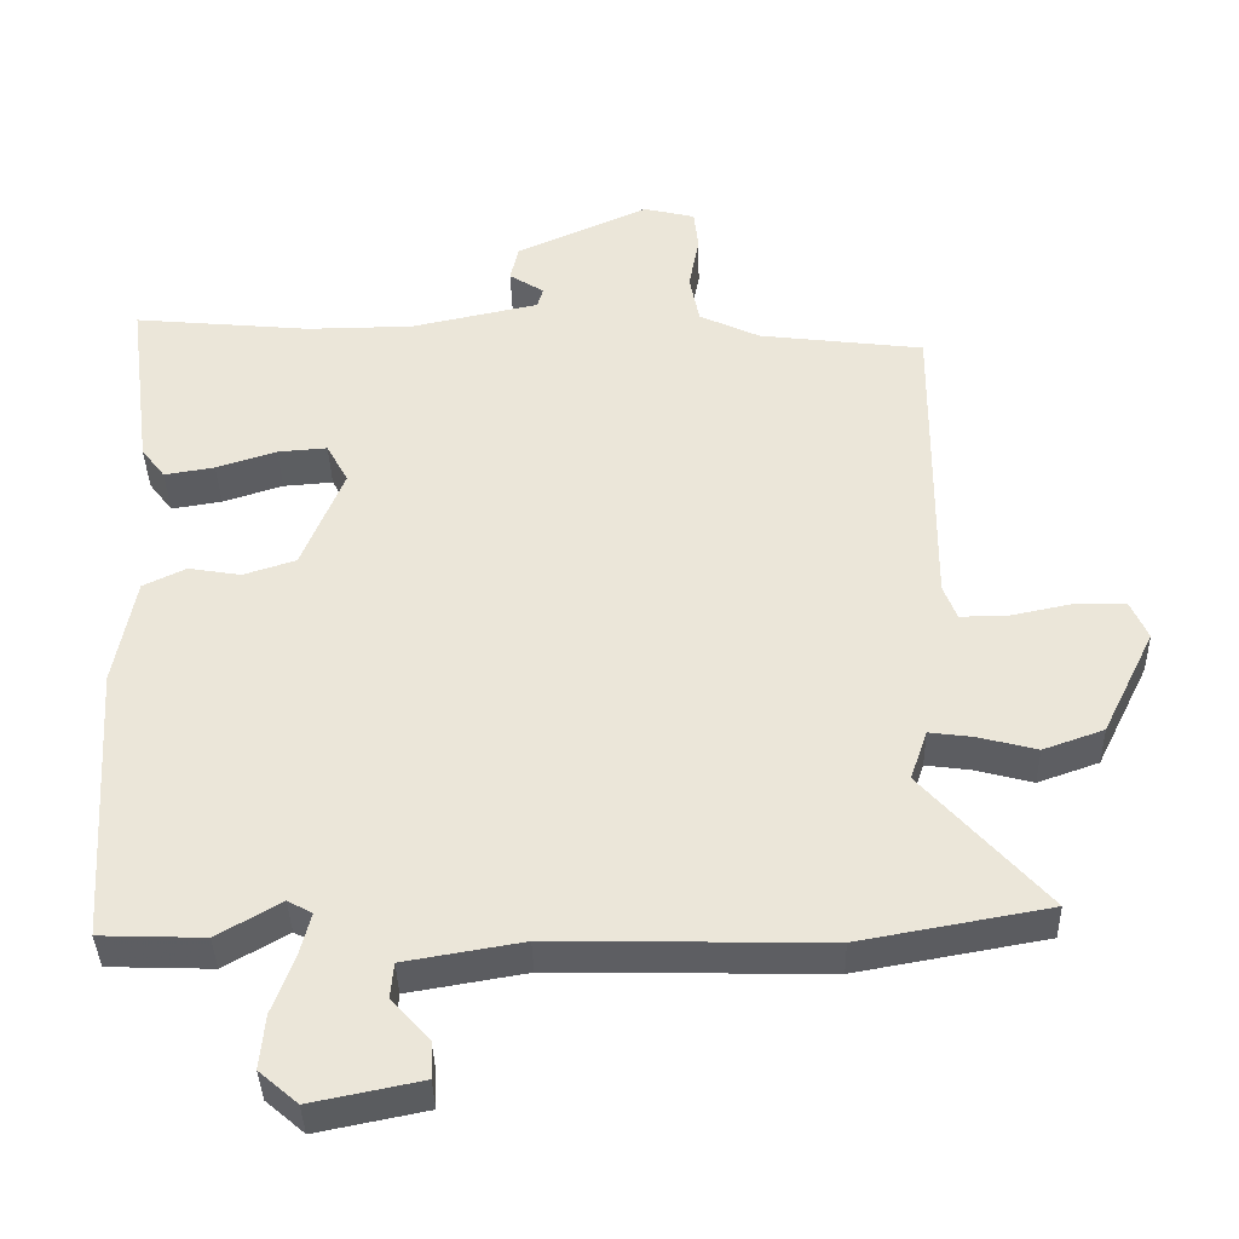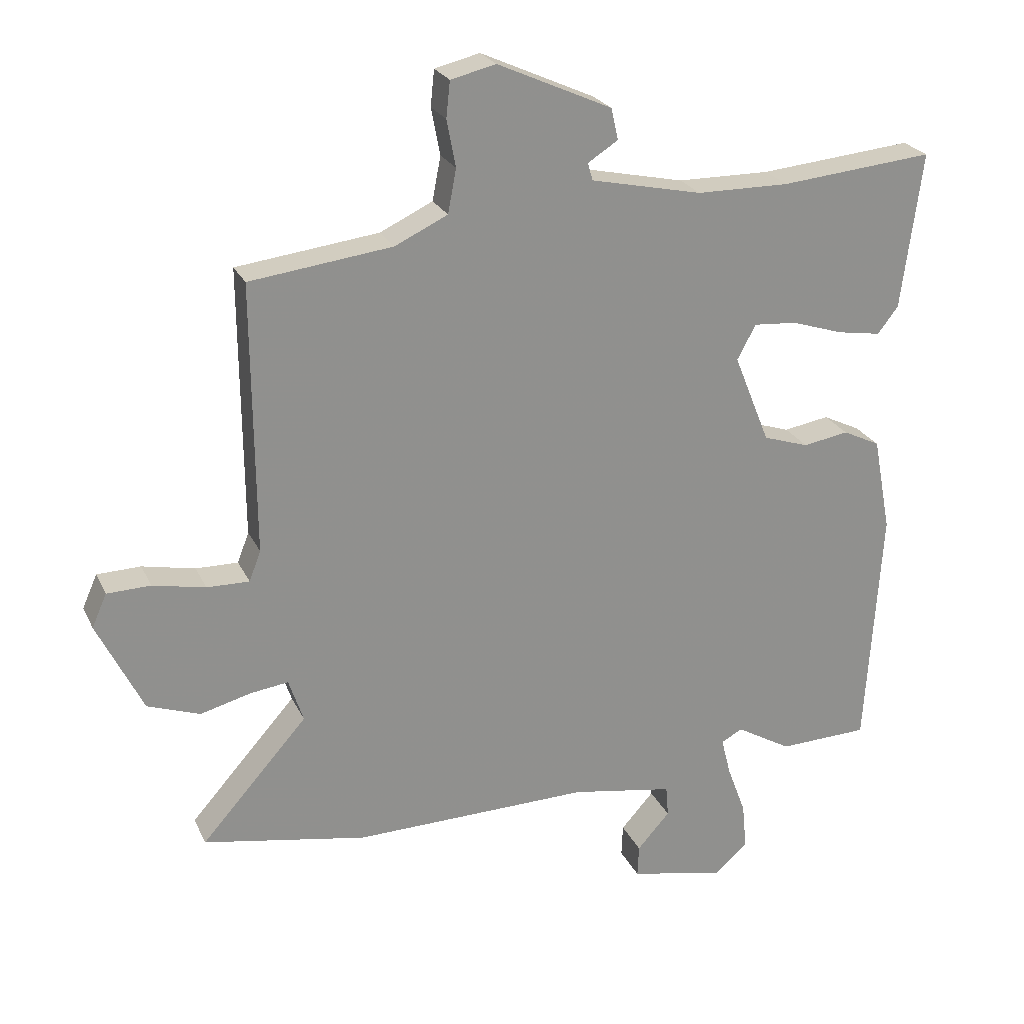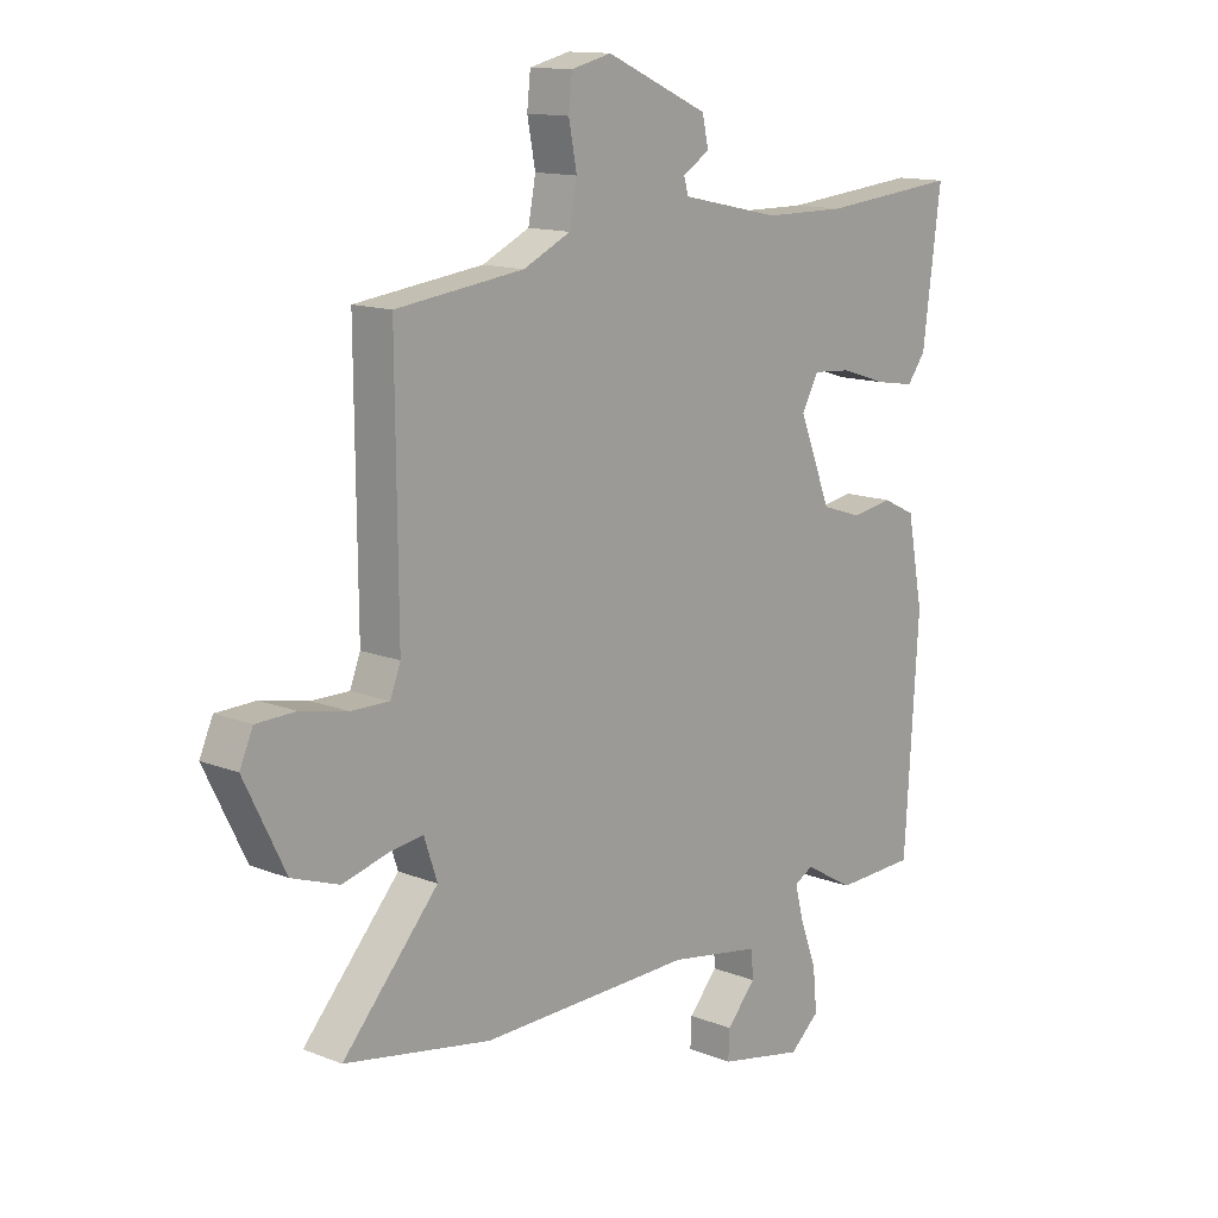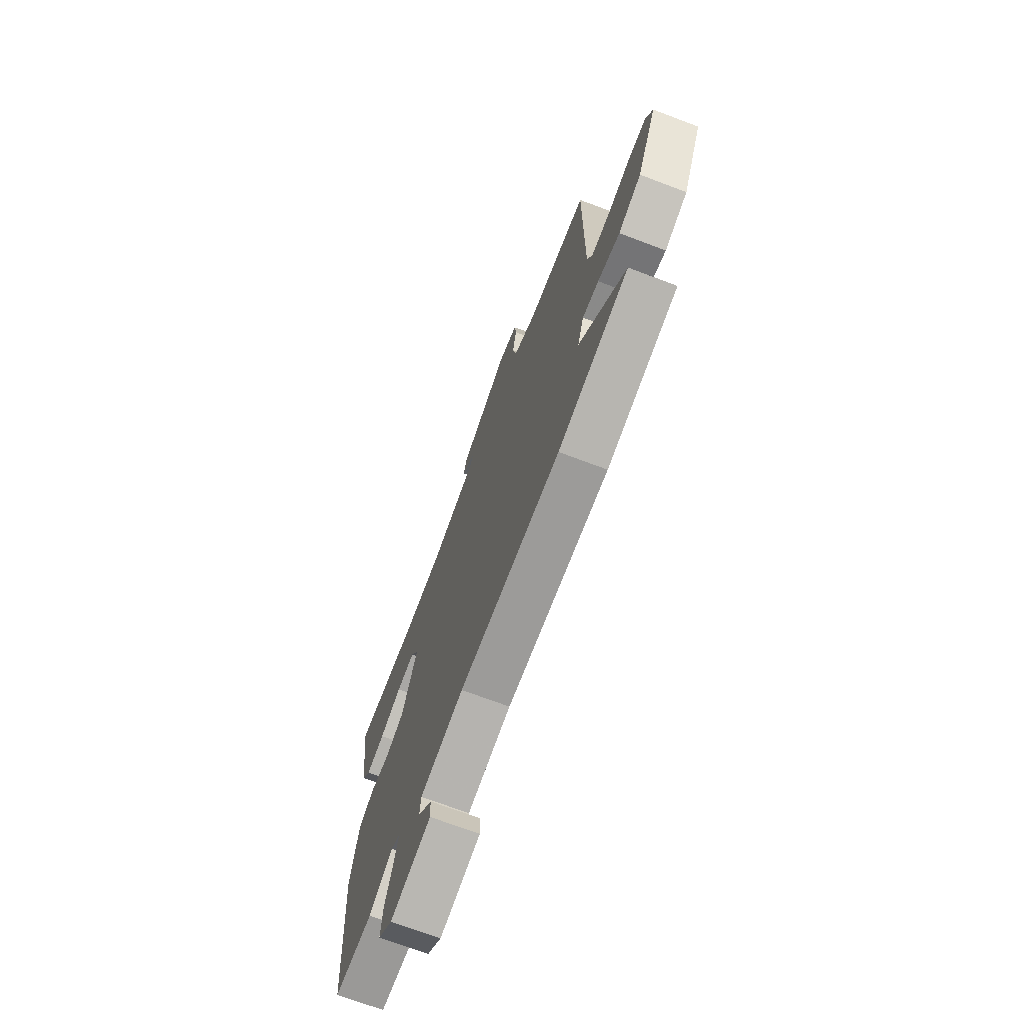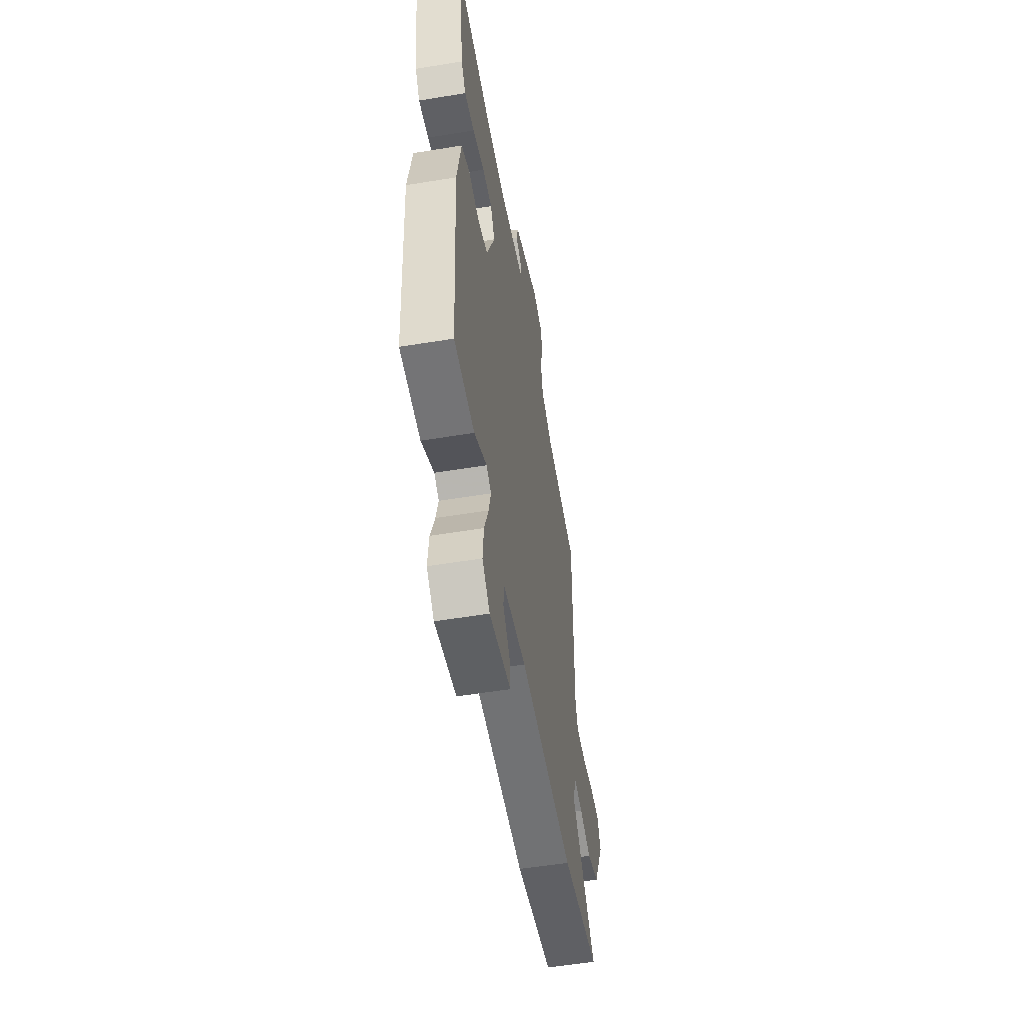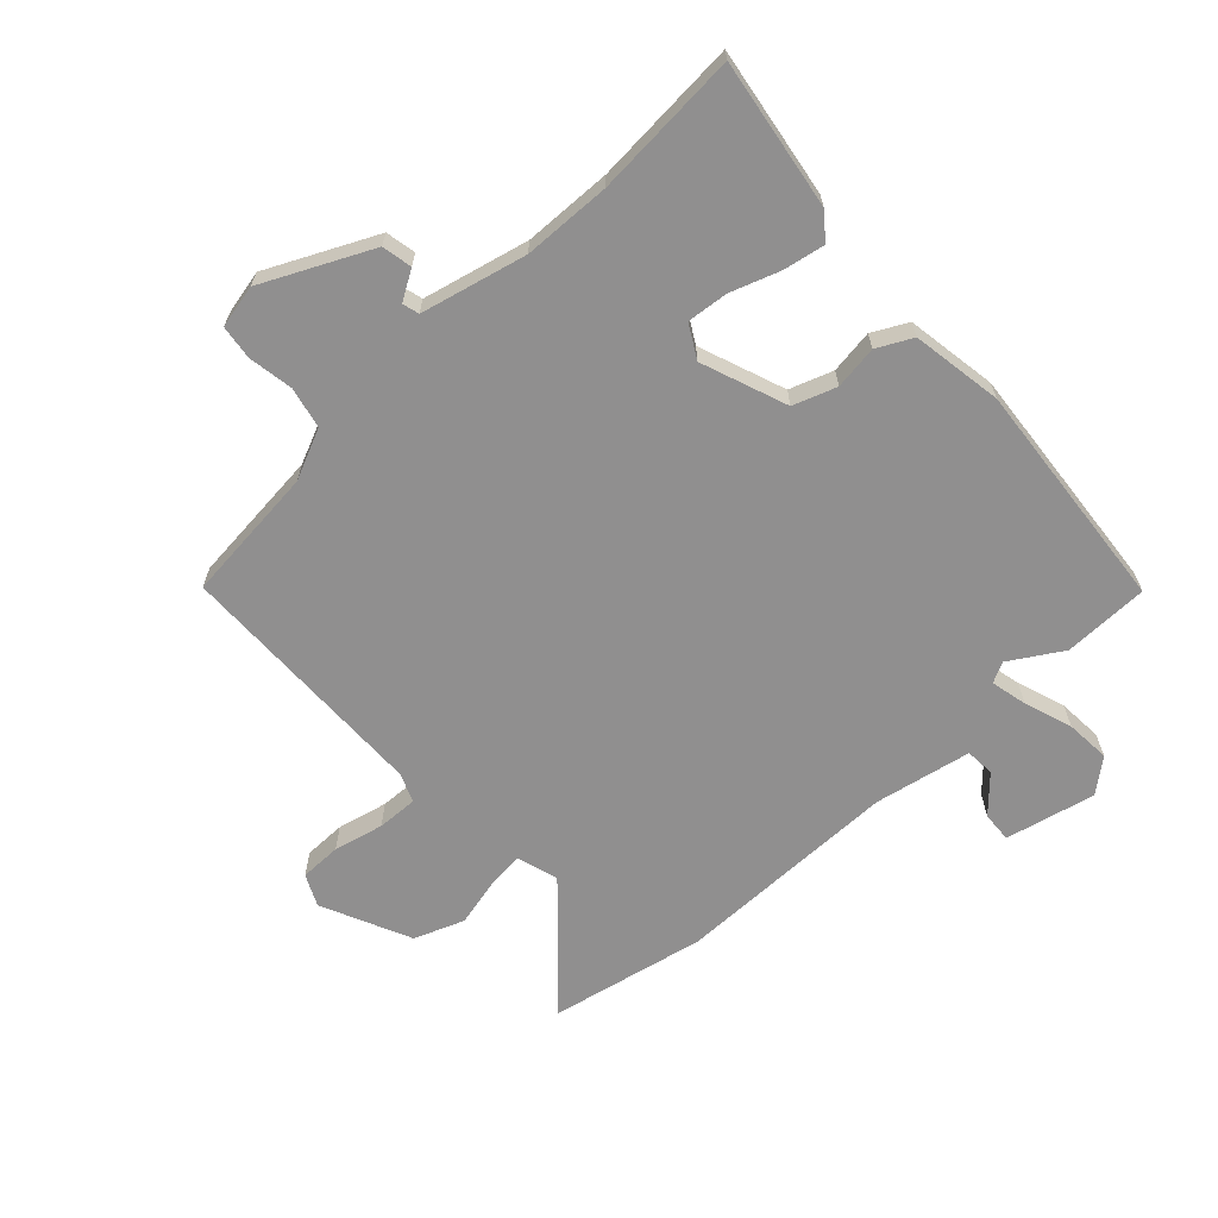
<metadata>
{"format":"obj","ext":"obj","renderer":"f3d","projection":"perspective","resolution":1024,"background":"white","views":[{"elev":-38.2,"azim":-178.5,"up":"+Z"},{"elev":24.1,"azim":-20.3,"up":"+Z"},{"elev":13.3,"azim":-48.1,"up":"+Z"},{"elev":-70.9,"azim":-110.7,"up":"+Z"},{"elev":-54.3,"azim":99.9,"up":"+Z"},{"elev":-65.4,"azim":41.5,"up":"+Y"}]}
</metadata>
<code>
v -0.521 0.07 0.426
v -0.299 0.07 0.454
v -0.217 0.07 0.493
v -0.204 0.07 0.561
v -0.218 0.07 0.634
v -0.212 0.07 0.69
v -0.142 0.07 0.707
v 0.036 0.07 0.627
v 0.047 0.07 0.578
v 0 0.07 0.548
v 0.008 0.07 0.521
v 0.181 0.07 0.484
v 0.325 0.07 0.483
v 0.564 0.07 0.506
v 0.532 0.07 0.262
v 0.5 0.07 0.22
v 0.432 0.07 0.231
v 0.351 0.07 0.257
v 0.284 0.07 0.262
v 0.255 0.07 0.208
v 0.311 0.07 0.069
v 0.382 0.07 0.046
v 0.453 0.07 0.058
v 0.511 0.07 0.03
v 0.539 0.07 -0.118
v 0.515 0.07 -0.499
v 0.375 0.07 -0.504
v 0.289 0.07 -0.454
v 0.256 0.07 -0.472
v 0.271 0.07 -0.531
v 0.3 0.07 -0.609
v 0.307 0.07 -0.682
v 0.255 0.07 -0.727
v 0.107 0.07 -0.697
v 0.109 0.07 -0.647
v 0.16 0.07 -0.59
v 0.156 0.07 -0.542
v -0.003 0.07 -0.515
v -0.372 0.07 -0.523
v -0.627 0.07 -0.477
v -0.461 0.07 -0.29
v -0.484 0.07 -0.222
v -0.543 0.07 -0.23
v -0.622 0.07 -0.251
v -0.704 0.07 -0.222
v -0.775 0.07 -0.078
v -0.752 0.07 -0.026
v -0.684 0.07 -0.024
v -0.602 0.07 -0.041
v -0.536 0.07 -0.042
v -0.518 0.07 0.005
v -0.521 0 0.426
v -0.299 0 0.454
v -0.217 0 0.493
v -0.204 0 0.561
v -0.218 0 0.634
v -0.212 0 0.69
v -0.142 0 0.707
v 0.036 0 0.627
v 0.047 0 0.578
v 0 0 0.548
v 0.008 0 0.521
v 0.181 0 0.484
v 0.325 0 0.483
v 0.564 0 0.506
v 0.532 0 0.262
v 0.5 0 0.22
v 0.432 0 0.231
v 0.351 0 0.257
v 0.284 0 0.262
v 0.255 0 0.208
v 0.311 0 0.069
v 0.382 0 0.046
v 0.453 0 0.058
v 0.511 0 0.03
v 0.539 0 -0.118
v 0.515 0 -0.499
v 0.375 0 -0.504
v 0.289 0 -0.454
v 0.256 0 -0.472
v 0.271 0 -0.531
v 0.3 0 -0.609
v 0.307 0 -0.682
v 0.255 0 -0.727
v 0.107 0 -0.697
v 0.109 0 -0.647
v 0.16 0 -0.59
v 0.156 0 -0.542
v -0.003 0 -0.515
v -0.372 0 -0.523
v -0.627 0 -0.477
v -0.461 0 -0.29
v -0.484 0 -0.222
v -0.543 0 -0.23
v -0.622 0 -0.251
v -0.704 0 -0.222
v -0.775 0 -0.078
v -0.752 0 -0.026
v -0.684 0 -0.024
v -0.602 0 -0.041
v -0.536 0 -0.042
v -0.518 0 0.005
f 47 48 49
f 46 47 49
f 45 46 49
f 44 45 49
f 43 44 49
f 42 43 49 50
f 41 42 50 51
f 38 39 40 41
f 51 1 2
f 41 51 2
f 38 41 2
f 37 38 2
f 34 35 36
f 33 34 36
f 32 33 36
f 31 32 36
f 30 31 36
f 29 30 36 37
f 26 27 28
f 25 26 28
f 24 25 28
f 23 24 28
f 22 23 28
f 21 22 28 29
f 37 2 3
f 29 37 3
f 21 29 3
f 20 21 3
f 16 17 18
f 15 16 18
f 14 15 18
f 13 14 18
f 12 13 18 19
f 20 3 4
f 19 20 4
f 12 19 4
f 11 12 4
f 8 9 10
f 7 8 10
f 7 10 11
f 6 7 11
f 5 6 11
f 4 5 11
f 100 99 98
f 100 98 97
f 100 97 96
f 100 96 95
f 100 95 94
f 101 100 94 93
f 102 101 93 92
f 92 91 90 89
f 53 52 102
f 53 102 92
f 53 92 89
f 53 89 88
f 87 86 85
f 87 85 84
f 87 84 83
f 87 83 82
f 87 82 81
f 88 87 81 80
f 79 78 77
f 79 77 76
f 79 76 75
f 79 75 74
f 79 74 73
f 80 79 73 72
f 54 53 88
f 54 88 80
f 54 80 72
f 54 72 71
f 69 68 67
f 69 67 66
f 69 66 65
f 69 65 64
f 70 69 64 63
f 55 54 71
f 55 71 70
f 55 70 63
f 55 63 62
f 61 60 59
f 61 59 58
f 62 61 58
f 62 58 57
f 62 57 56
f 62 56 55
f 1 52 53 2
f 2 53 54 3
f 3 54 55 4
f 4 55 56 5
f 5 56 57 6
f 6 57 58 7
f 7 58 59 8
f 8 59 60 9
f 9 60 61 10
f 10 61 62 11
f 11 62 63 12
f 12 63 64 13
f 13 64 65 14
f 14 65 66 15
f 15 66 67 16
f 16 67 68 17
f 17 68 69 18
f 18 69 70 19
f 19 70 71 20
f 20 71 72 21
f 21 72 73 22
f 22 73 74 23
f 23 74 75 24
f 24 75 76 25
f 25 76 77 26
f 26 77 78 27
f 27 78 79 28
f 28 79 80 29
f 29 80 81 30
f 30 81 82 31
f 31 82 83 32
f 32 83 84 33
f 33 84 85 34
f 34 85 86 35
f 35 86 87 36
f 36 87 88 37
f 37 88 89 38
f 38 89 90 39
f 39 90 91 40
f 40 91 92 41
f 41 92 93 42
f 42 93 94 43
f 43 94 95 44
f 44 95 96 45
f 45 96 97 46
f 46 97 98 47
f 47 98 99 48
f 48 99 100 49
f 49 100 101 50
f 50 101 102 51
f 51 102 52 1

</code>
